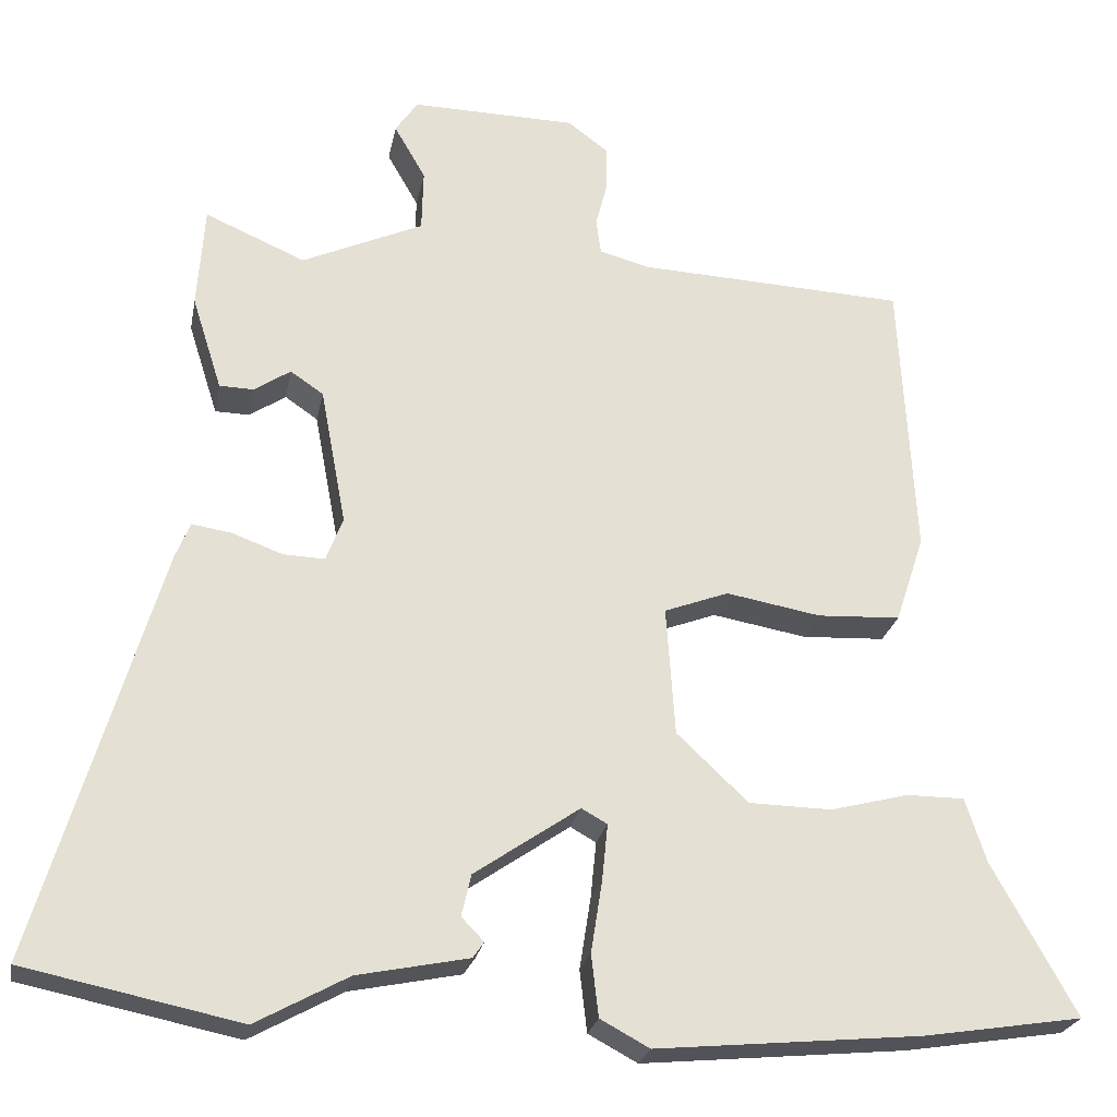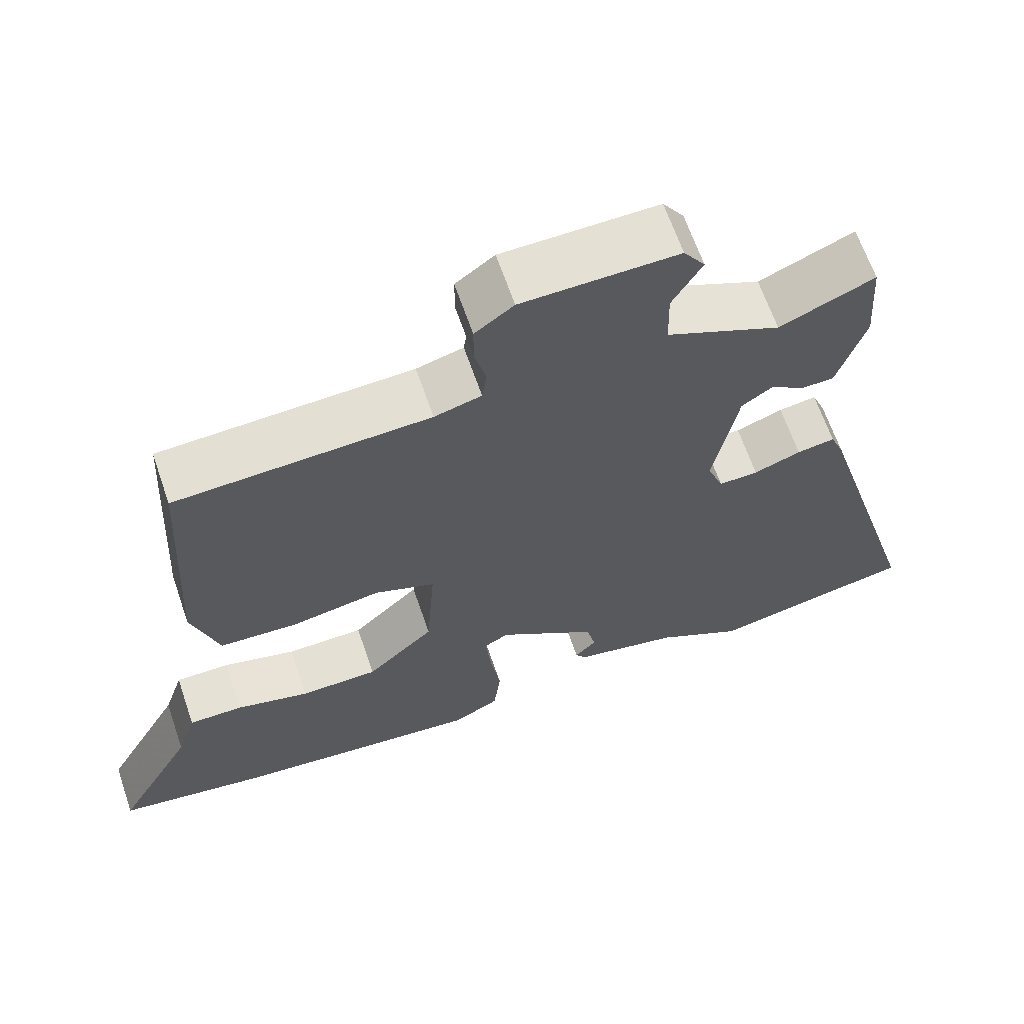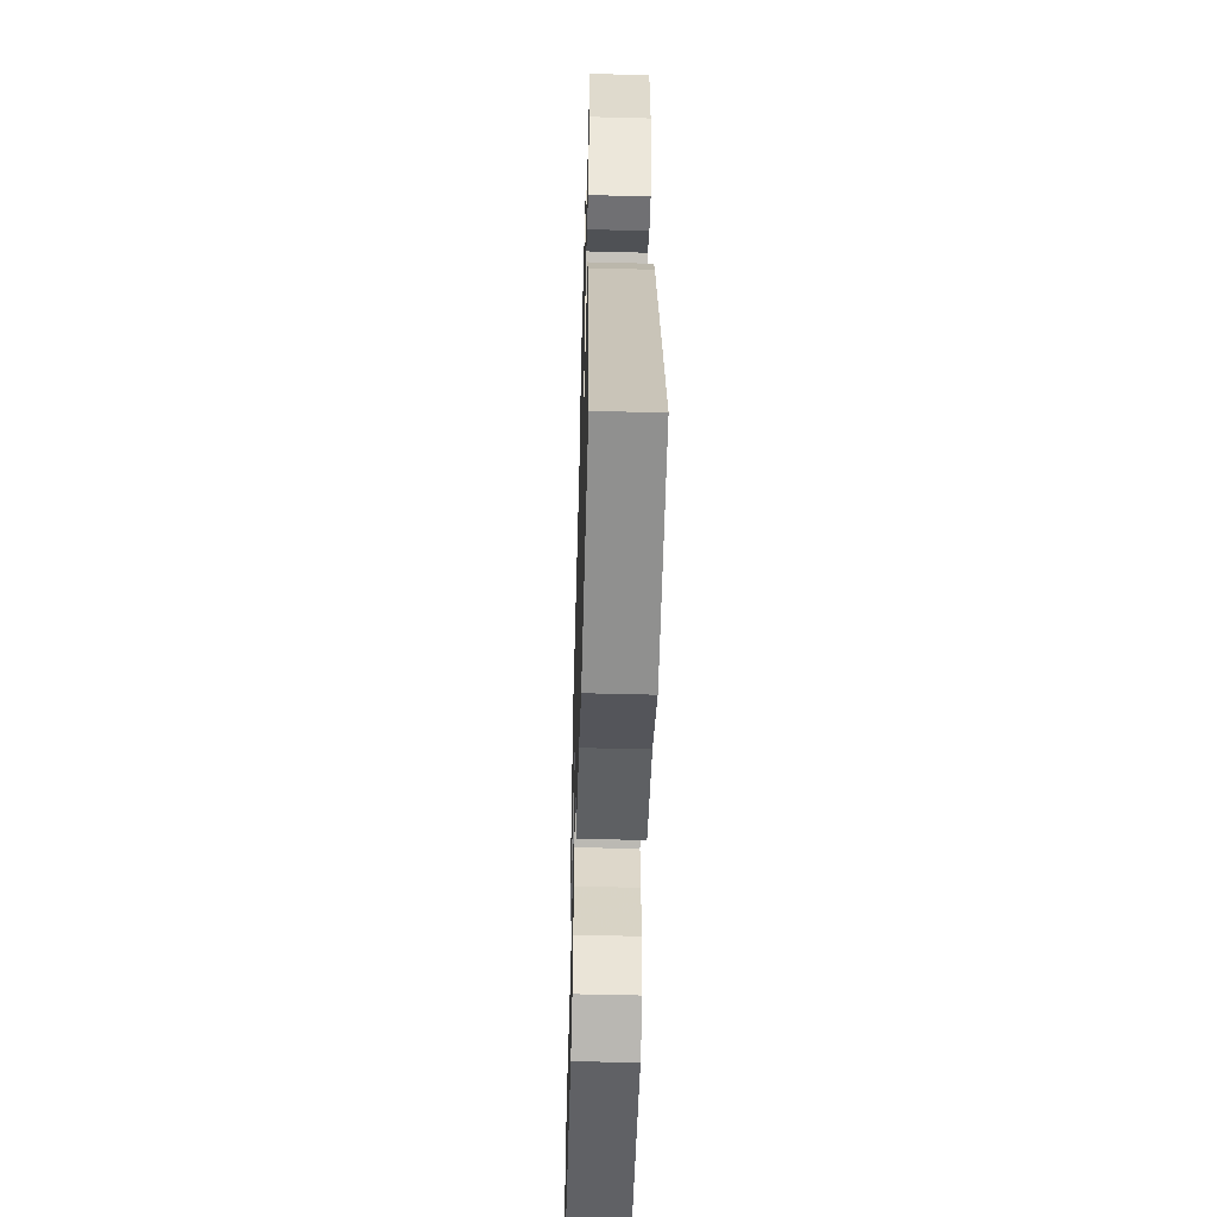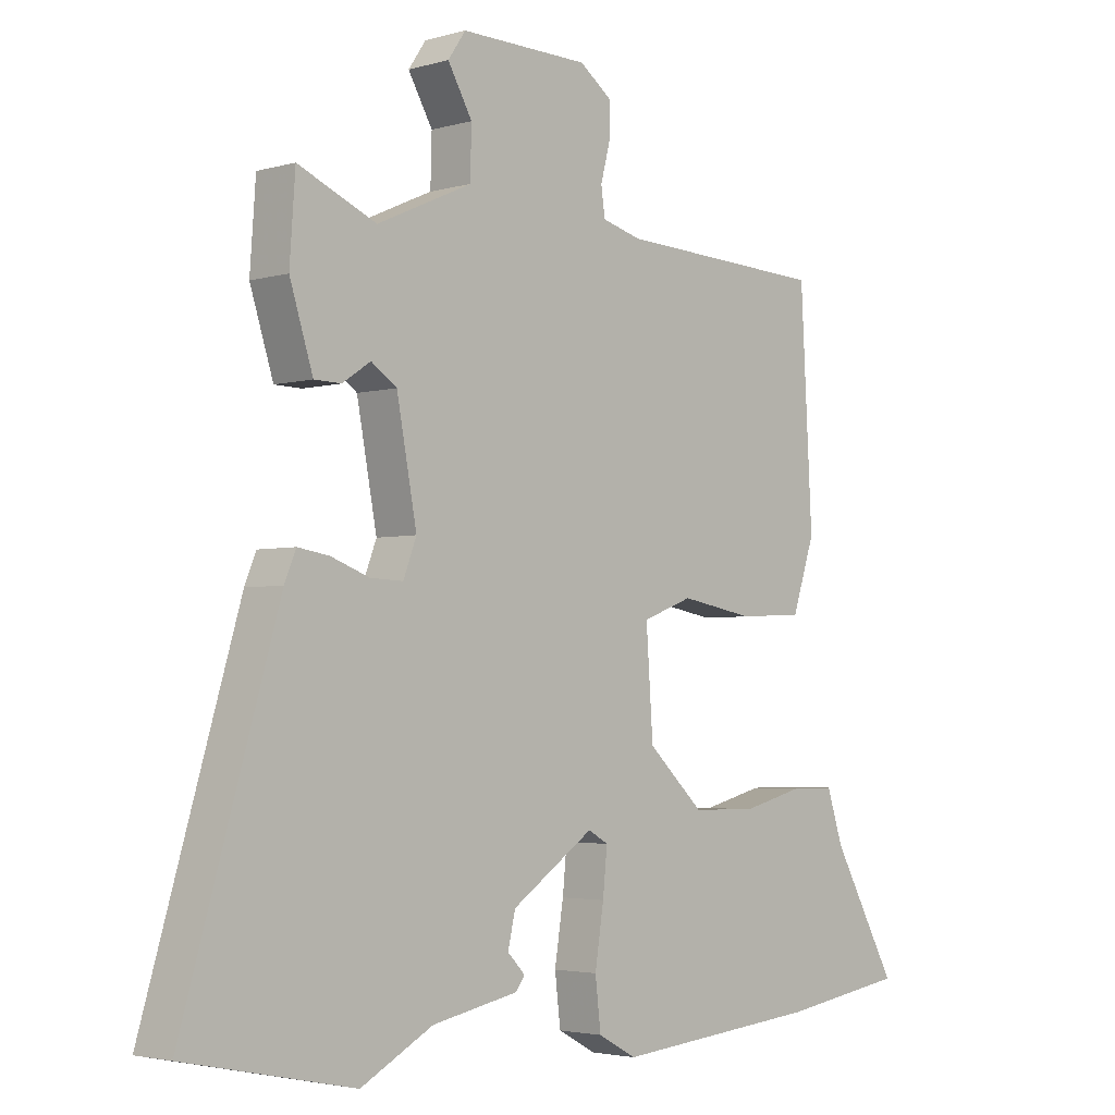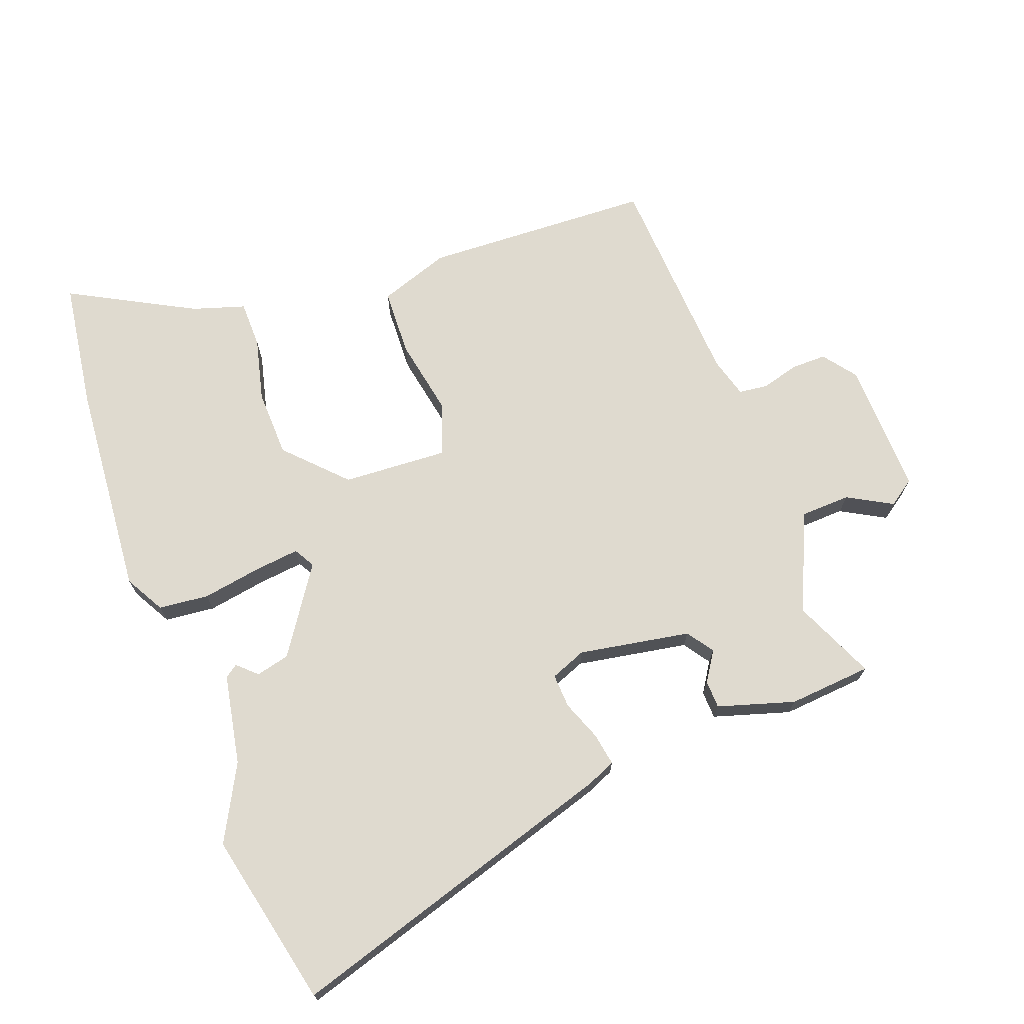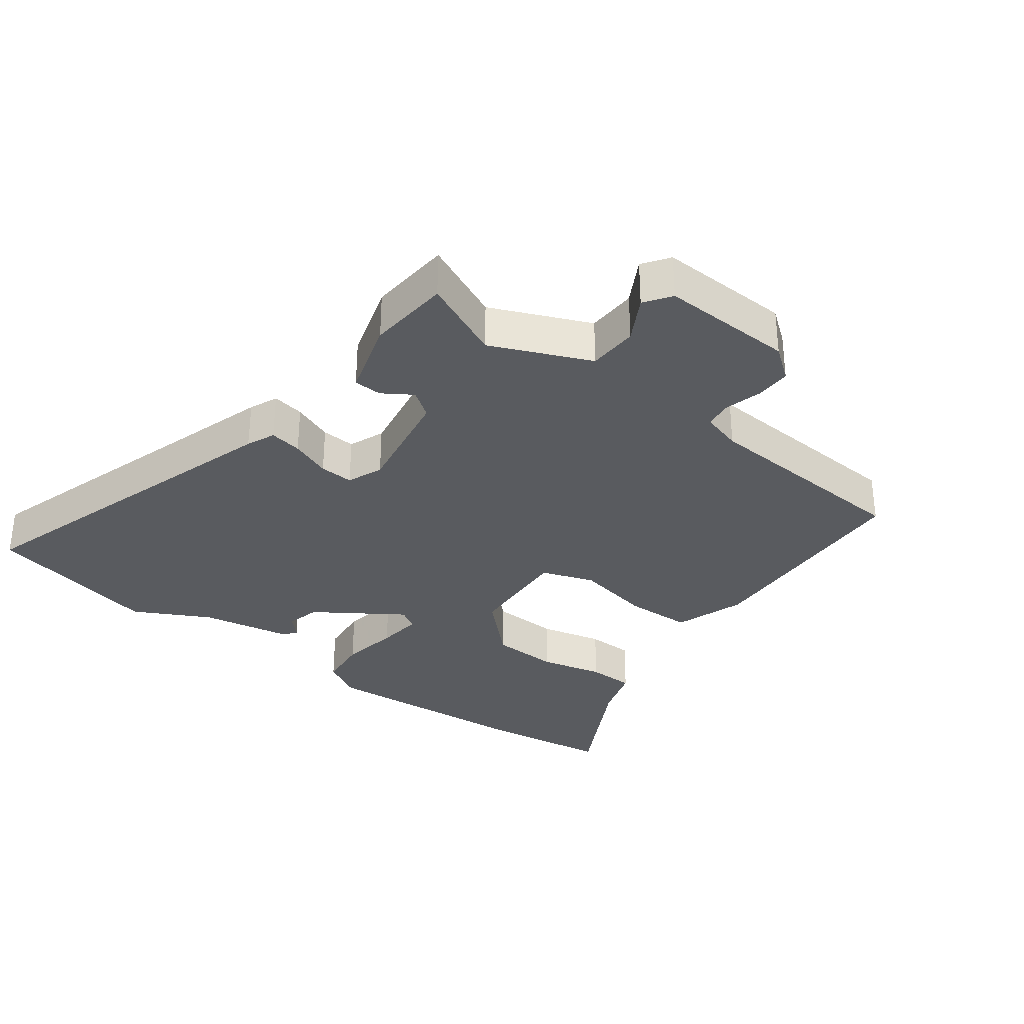
<metadata>
{"format":"obj","ext":"obj","renderer":"f3d","projection":"perspective","resolution":1024,"background":"white","views":[{"elev":-24.4,"azim":-10.6,"up":"+Z"},{"elev":64.6,"azim":161.1,"up":"+Z"},{"elev":-53.7,"azim":-91.6,"up":"+Z"},{"elev":-3.2,"azim":-46.0,"up":"+Z"},{"elev":70.9,"azim":-111.1,"up":"+Y"},{"elev":-32.6,"azim":-37.7,"up":"+Y"}]}
</metadata>
<code>
v -0.446 0.07 0.519
v -0.321 0.07 0.465
v -0.17 0.07 0.533
v -0.168 0.07 0.61
v -0.207 0.07 0.678
v -0.179 0.07 0.719
v 0.026 0.07 0.715
v 0.077 0.07 0.677
v 0.077 0.07 0.623
v 0.062 0.07 0.565
v 0.068 0.07 0.521
v 0.13 0.07 0.504
v 0.464 0.07 0.488
v 0.483 0.07 0.137
v 0.447 0.07 0.028
v 0.344 0.07 0.023
v 0.226 0.07 0.044
v 0.146 0.07 0.014
v 0.157 0.07 -0.147
v 0.246 0.07 -0.231
v 0.349 0.07 -0.233
v 0.446 0.07 -0.208
v 0.518 0.07 -0.208
v 0.544 0.07 -0.288
v 0.648 0.07 -0.477
v 0.45 0.07 -0.508
v 0.12 0.07 -0.539
v 0.059 0.07 -0.506
v 0.05 0.07 -0.429
v 0.064 0.07 -0.339
v 0.071 0.07 -0.269
v 0.039 0.07 -0.251
v -0.092 0.07 -0.341
v -0.104 0.07 -0.393
v -0.076 0.07 -0.422
v -0.09 0.07 -0.442
v -0.228 0.07 -0.47
v -0.343 0.07 -0.533
v -0.612 0.07 -0.477
v -0.46 0.07 0.038
v -0.442 0.07 0.082
v -0.392 0.07 0.074
v -0.33 0.07 0.051
v -0.278 0.07 0.049
v -0.257 0.07 0.104
v -0.289 0.07 0.275
v -0.33 0.07 0.303
v -0.375 0.07 0.273
v -0.418 0.07 0.274
v -0.455 0.07 0.391
v -0.446 0 0.519
v -0.321 0 0.465
v -0.17 0 0.533
v -0.168 0 0.61
v -0.207 0 0.678
v -0.179 0 0.719
v 0.026 0 0.715
v 0.077 0 0.677
v 0.077 0 0.623
v 0.062 0 0.565
v 0.068 0 0.521
v 0.13 0 0.504
v 0.464 0 0.488
v 0.483 0 0.137
v 0.447 0 0.028
v 0.344 0 0.023
v 0.226 0 0.044
v 0.146 0 0.014
v 0.157 0 -0.147
v 0.246 0 -0.231
v 0.349 0 -0.233
v 0.446 0 -0.208
v 0.518 0 -0.208
v 0.544 0 -0.288
v 0.648 0 -0.477
v 0.45 0 -0.508
v 0.12 0 -0.539
v 0.059 0 -0.506
v 0.05 0 -0.429
v 0.064 0 -0.339
v 0.071 0 -0.269
v 0.039 0 -0.251
v -0.092 0 -0.341
v -0.104 0 -0.393
v -0.076 0 -0.422
v -0.09 0 -0.442
v -0.228 0 -0.47
v -0.343 0 -0.533
v -0.612 0 -0.477
v -0.46 0 0.038
v -0.442 0 0.082
v -0.392 0 0.074
v -0.33 0 0.051
v -0.278 0 0.049
v -0.257 0 0.104
v -0.289 0 0.275
v -0.33 0 0.303
v -0.375 0 0.273
v -0.418 0 0.274
v -0.455 0 0.391
f 50 1 2
f 49 50 2
f 48 49 2
f 47 48 2
f 46 47 2 3
f 45 46 3
f 41 42 43
f 40 41 43
f 39 40 43
f 38 39 43
f 37 38 43
f 37 43 44
f 34 35 36 37
f 37 44 45
f 34 37 45
f 33 34 45
f 28 29 30
f 27 28 30
f 26 27 30
f 25 26 30
f 24 25 30
f 23 24 30
f 22 23 30
f 21 22 30
f 20 21 30 31
f 19 20 31 32
f 15 16 17
f 14 15 17
f 13 14 17
f 12 13 17
f 11 12 17 18
f 8 9 10
f 7 8 10
f 6 7 10
f 5 6 10
f 4 5 10
f 3 4 10 11
f 32 33 45
f 19 32 45
f 18 19 45
f 11 18 45
f 3 11 45
f 52 51 100
f 52 100 99
f 52 99 98
f 52 98 97
f 53 52 97 96
f 53 96 95
f 93 92 91
f 93 91 90
f 93 90 89
f 93 89 88
f 93 88 87
f 94 93 87
f 87 86 85 84
f 95 94 87
f 95 87 84
f 95 84 83
f 80 79 78
f 80 78 77
f 80 77 76
f 80 76 75
f 80 75 74
f 80 74 73
f 80 73 72
f 80 72 71
f 81 80 71 70
f 82 81 70 69
f 67 66 65
f 67 65 64
f 67 64 63
f 67 63 62
f 68 67 62 61
f 60 59 58
f 60 58 57
f 60 57 56
f 60 56 55
f 60 55 54
f 61 60 54 53
f 95 83 82
f 95 82 69
f 95 69 68
f 95 68 61
f 95 61 53
f 1 51 52 2
f 2 52 53 3
f 3 53 54 4
f 4 54 55 5
f 5 55 56 6
f 6 56 57 7
f 7 57 58 8
f 8 58 59 9
f 9 59 60 10
f 10 60 61 11
f 11 61 62 12
f 12 62 63 13
f 13 63 64 14
f 14 64 65 15
f 15 65 66 16
f 16 66 67 17
f 17 67 68 18
f 18 68 69 19
f 19 69 70 20
f 20 70 71 21
f 21 71 72 22
f 22 72 73 23
f 23 73 74 24
f 24 74 75 25
f 25 75 76 26
f 26 76 77 27
f 27 77 78 28
f 28 78 79 29
f 29 79 80 30
f 30 80 81 31
f 31 81 82 32
f 32 82 83 33
f 33 83 84 34
f 34 84 85 35
f 35 85 86 36
f 36 86 87 37
f 37 87 88 38
f 38 88 89 39
f 39 89 90 40
f 40 90 91 41
f 41 91 92 42
f 42 92 93 43
f 43 93 94 44
f 44 94 95 45
f 45 95 96 46
f 46 96 97 47
f 47 97 98 48
f 48 98 99 49
f 49 99 100 50
f 50 100 51 1

</code>
